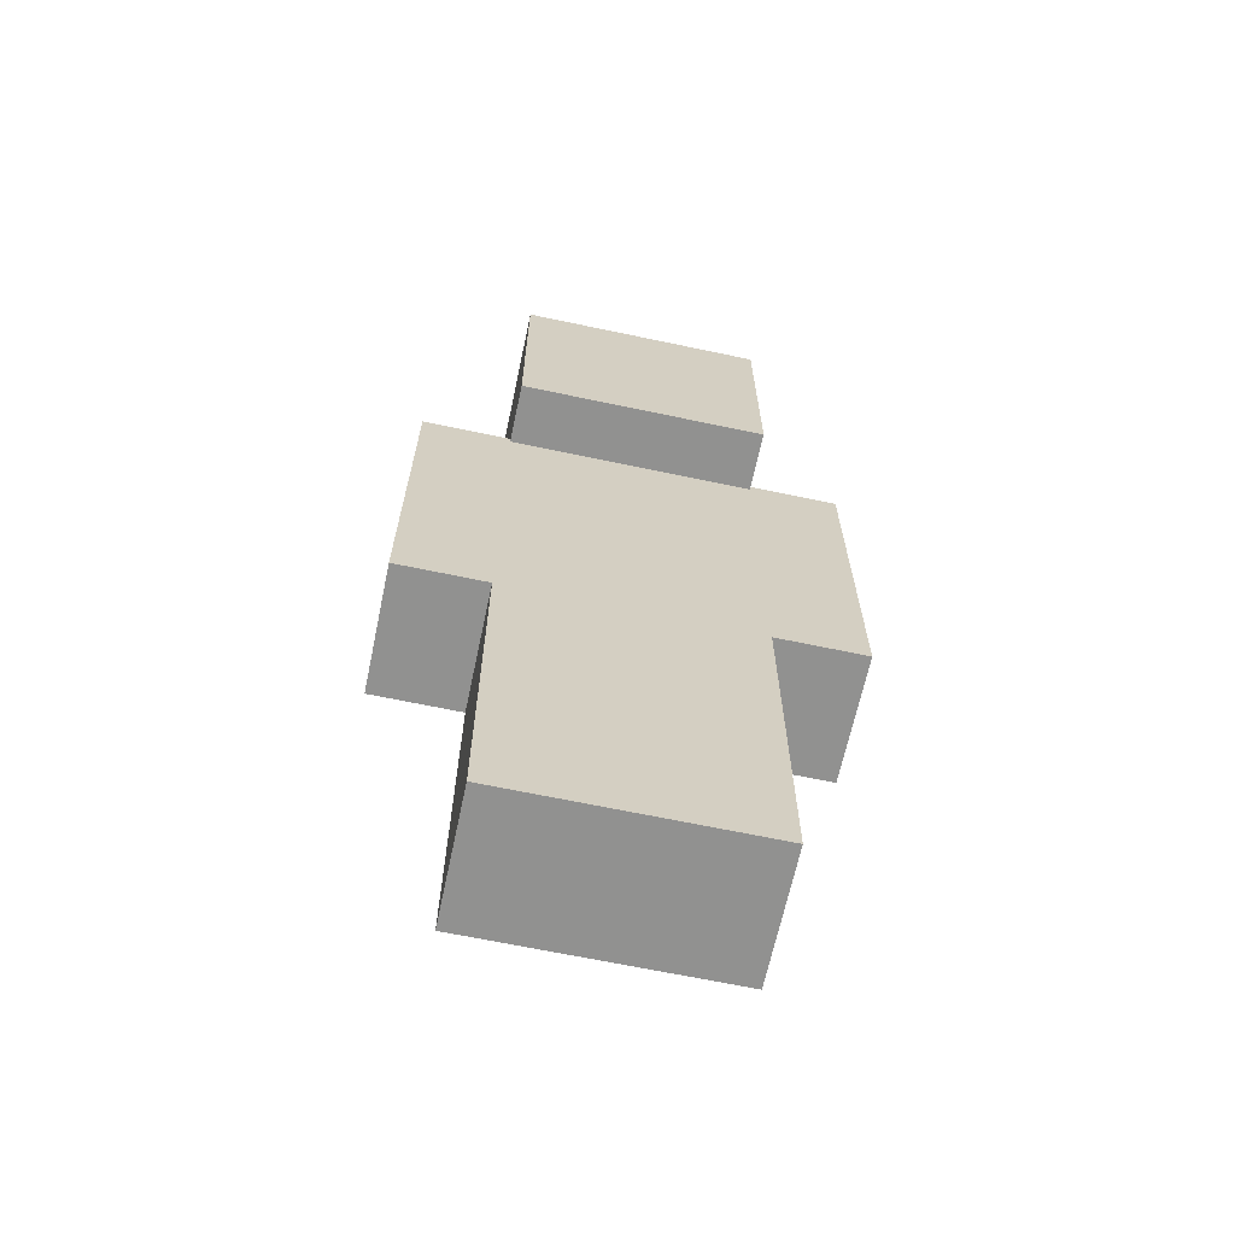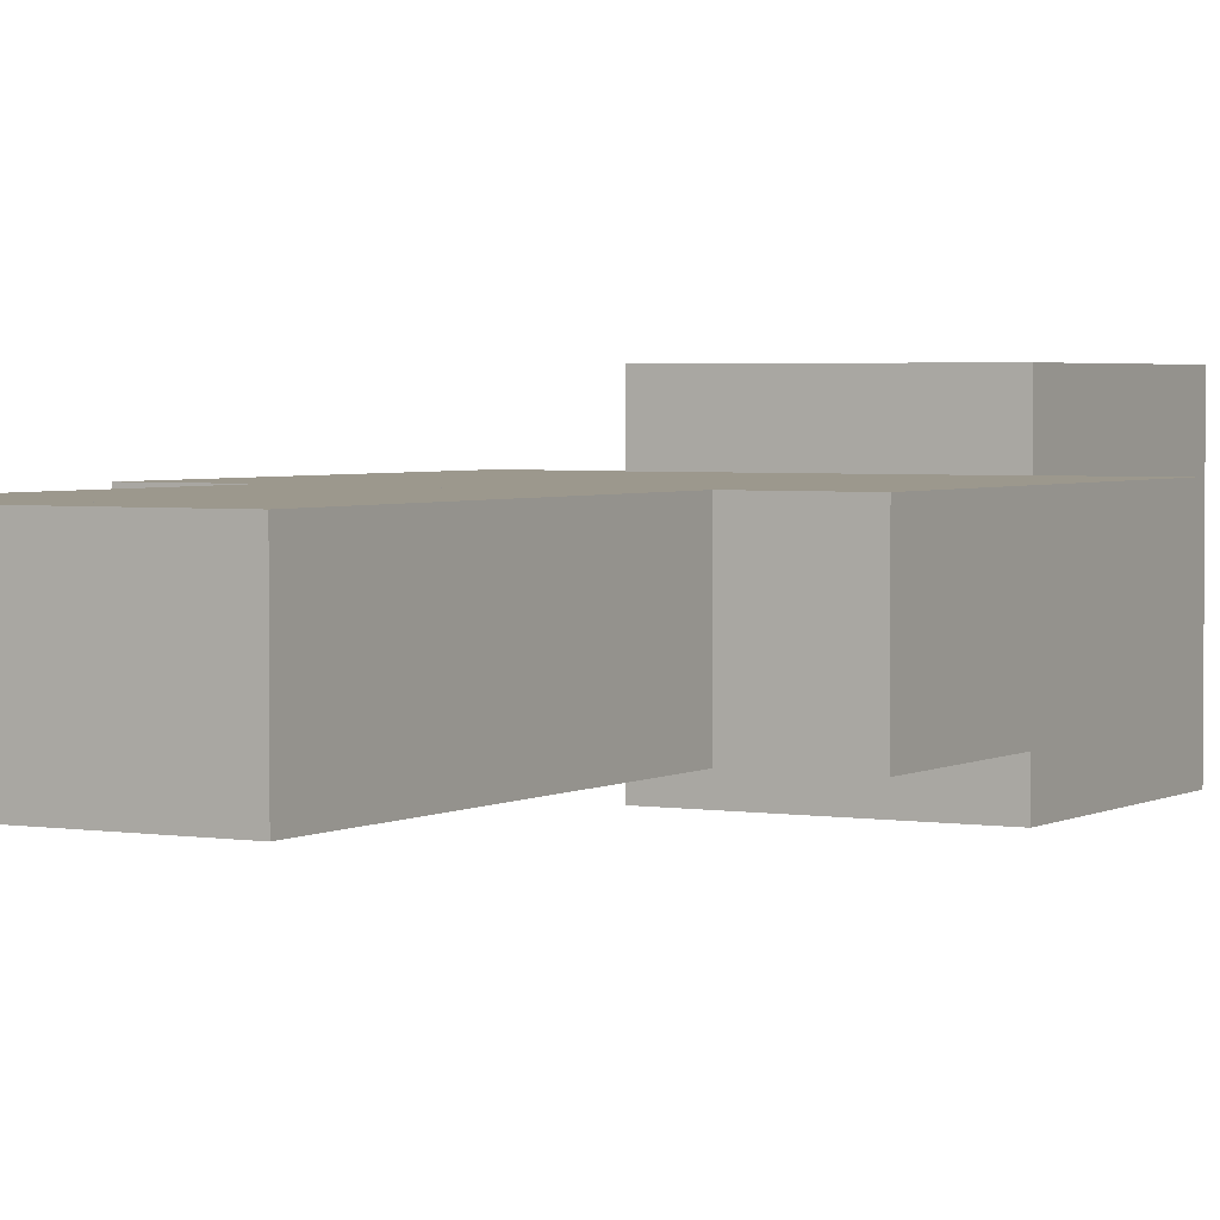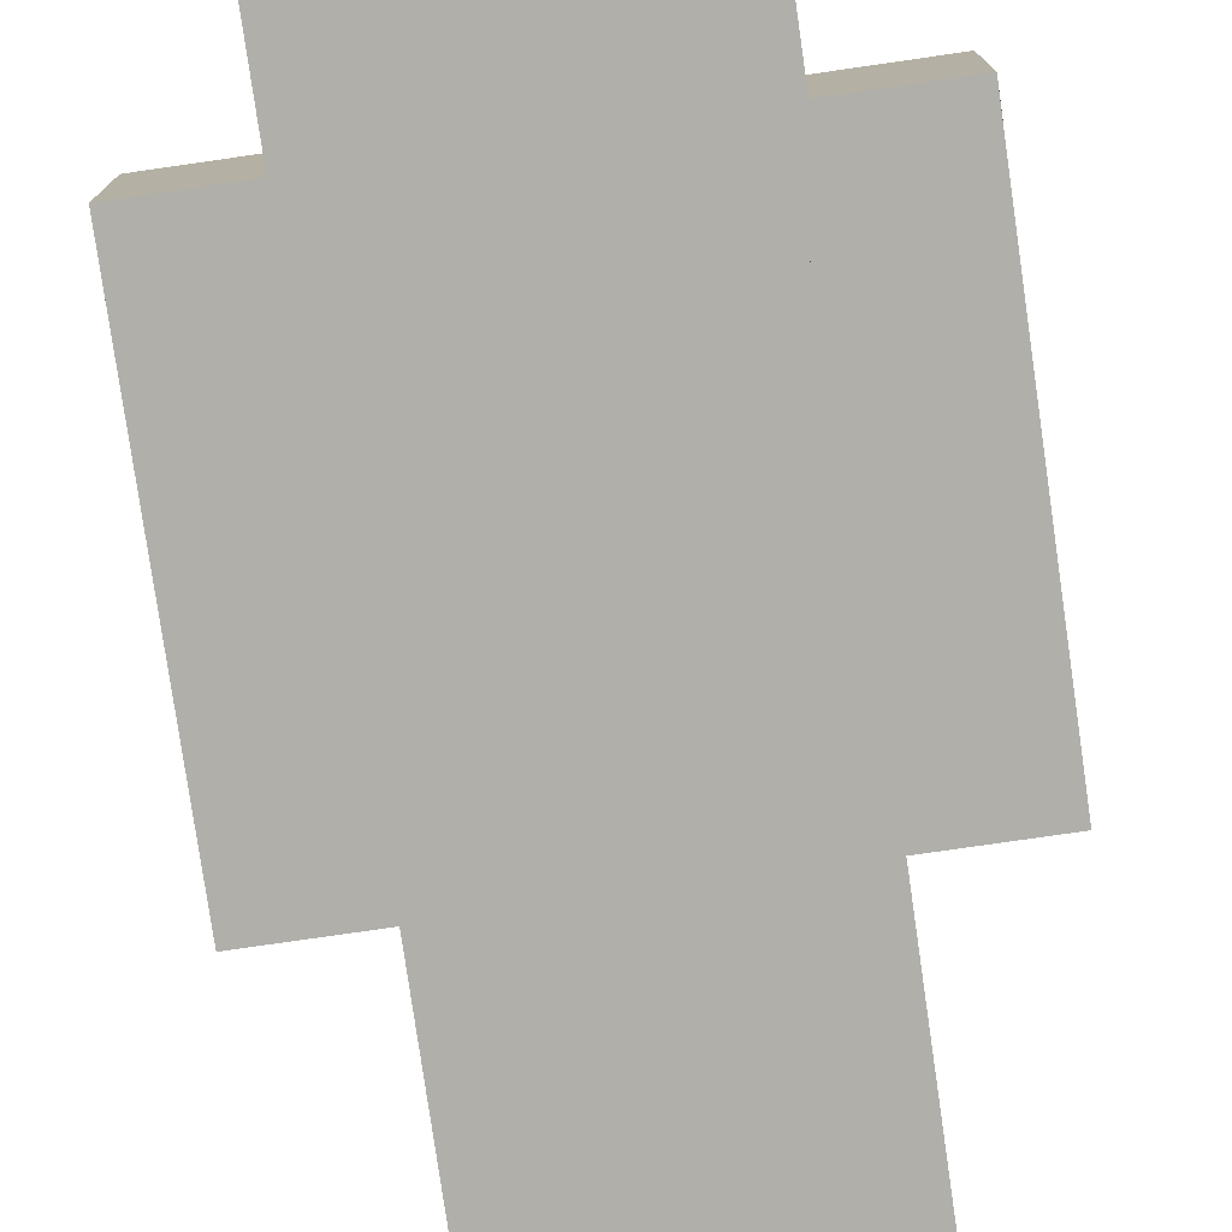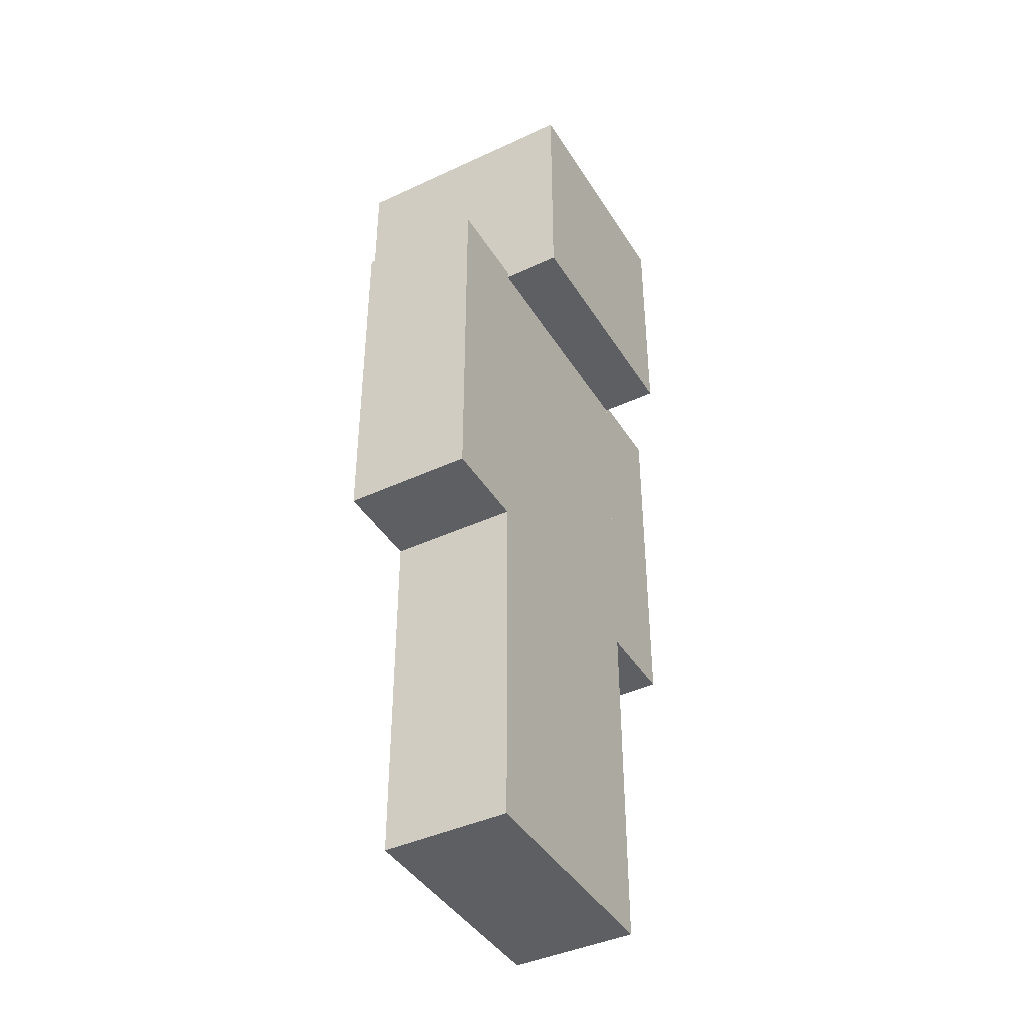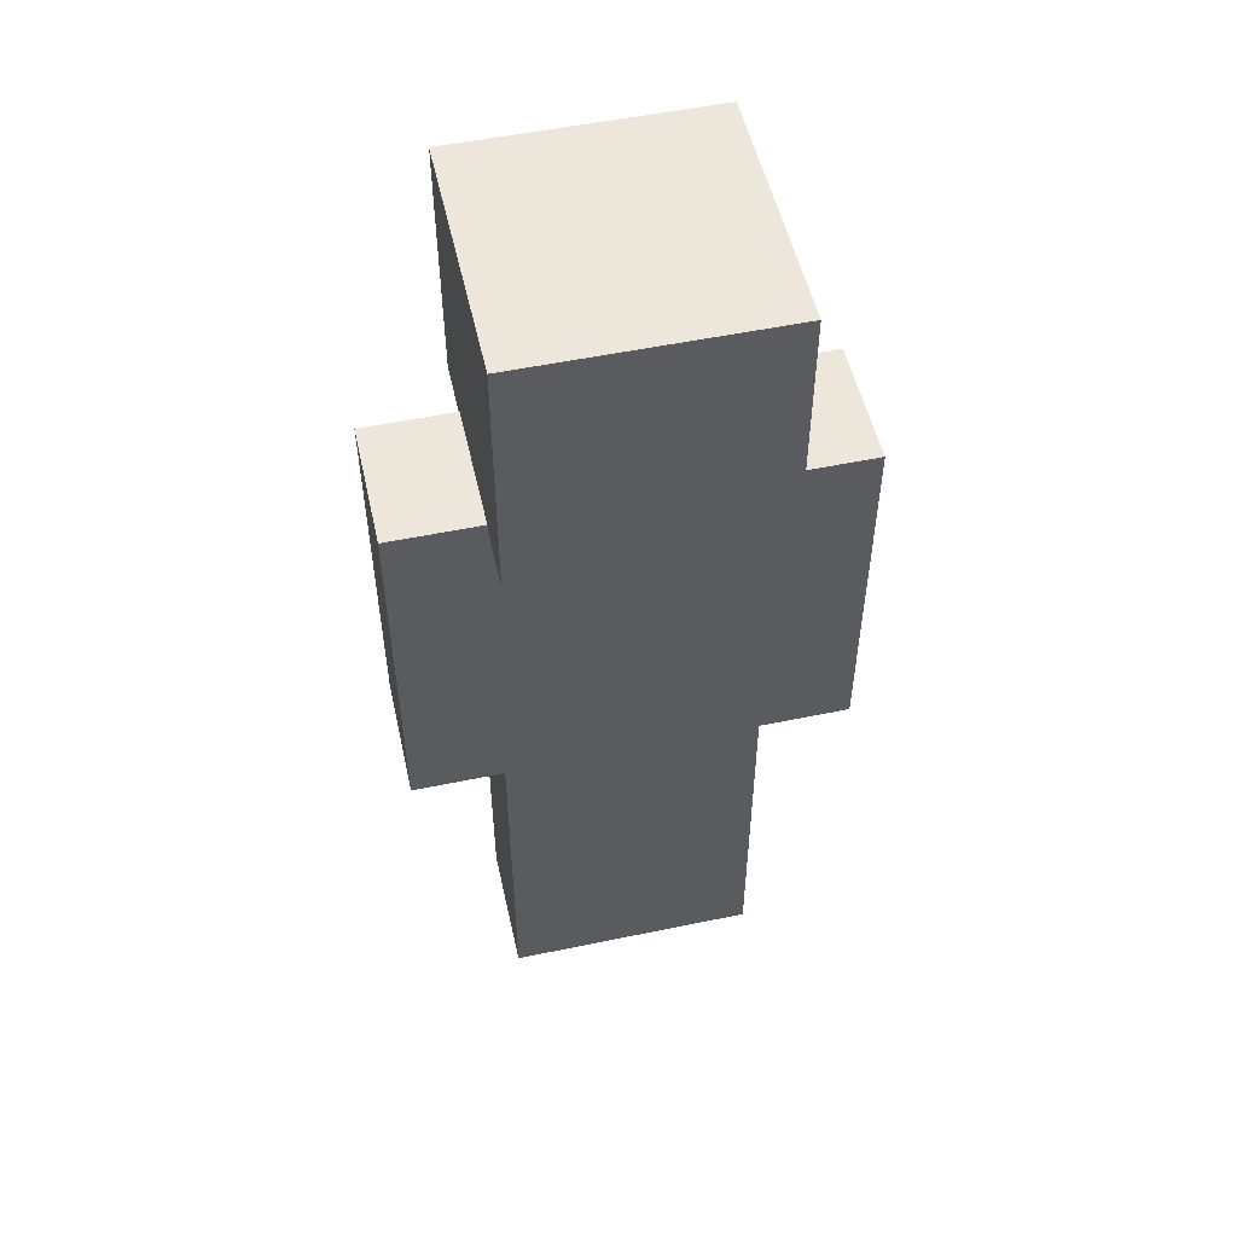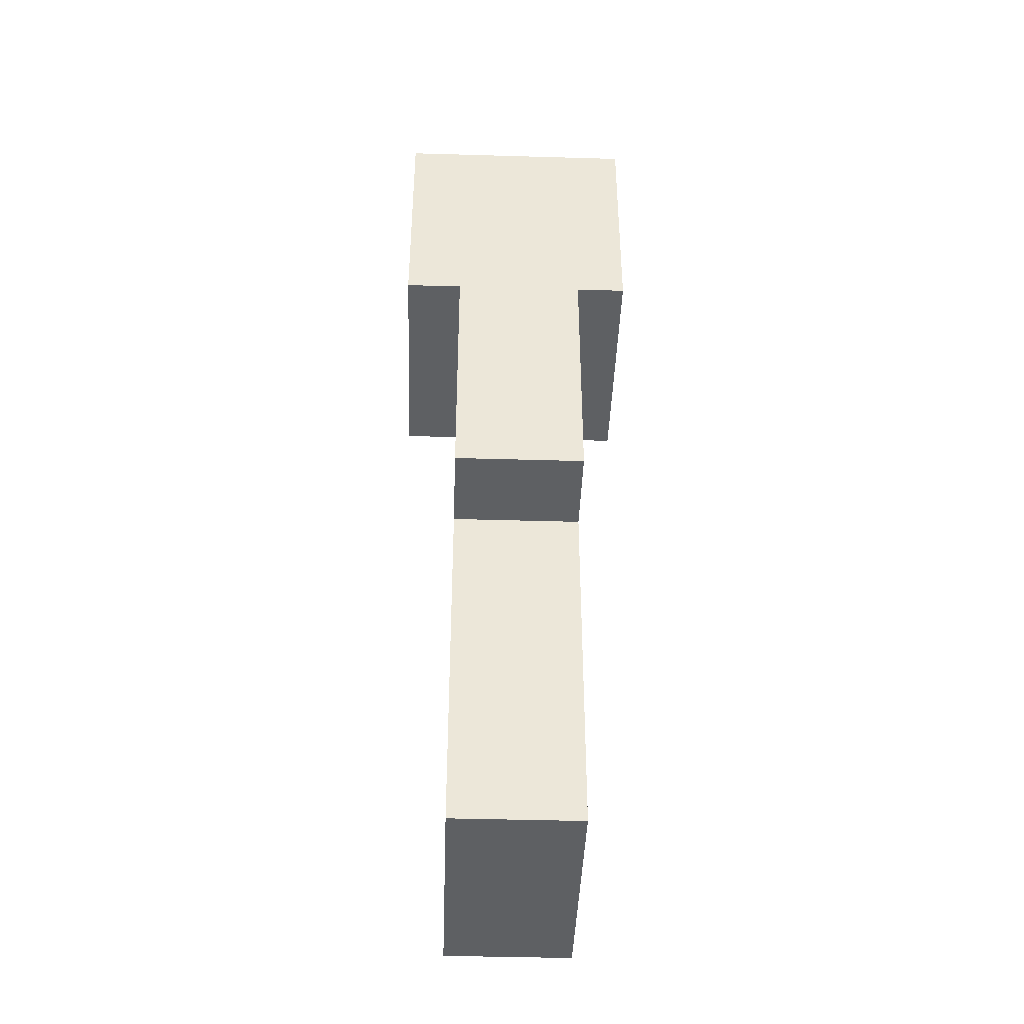
<metadata>
{"format":"obj","ext":"obj","renderer":"f3d","projection":"perspective","resolution":1024,"background":"white","views":[{"elev":-65.9,"azim":-12.0,"up":"+Y"},{"elev":3.0,"azim":29.5,"up":"+Z"},{"elev":-78.0,"azim":-171.8,"up":"+Z"},{"elev":-41.8,"azim":-60.7,"up":"+Y"},{"elev":52.8,"azim":167.4,"up":"+Y"},{"elev":-42.2,"azim":88.0,"up":"+Y"}]}
</metadata>
<code>
o leg_left
v 0 0 -0.125
v -0.25 0 -0.125
v -0.25 0.75 -0.125
v 0 0.75 -0.125
v 0 -0 0.125
v 0 0.75 0.125
v -0.25 -0 0.125
v -0.25 0.75 0.125
f 1 2 3 4
f 5 1 4 6
f 7 5 6 8
f 2 7 8 3
f 8 6 4 3
f 2 1 5 7
o arm_right_layer_translucent_imageURL
v 0.4453 0.7422 -0.1328
v 0.2422 0.7422 -0.1328
v 0.2422 1.508 -0.1328
v 0.4453 1.508 -0.1328
v 0.4453 0.7422 0.1328
v 0.4453 1.508 0.1328
v 0.2422 0.7422 0.1328
v 0.2422 1.508 0.1328
f 9 10 11 12
f 13 9 12 14
f 15 13 14 16
f 10 15 16 11
f 16 14 12 11
f 10 9 13 15
o torso
v 0.25 0.75 -0.125
v -0.25 0.75 -0.125
v -0.25 1.5 -0.125
v 0.25 1.5 -0.125
v 0.25 0.75 0.125
v 0.25 1.5 0.125
v -0.25 0.75 0.125
v -0.25 1.5 0.125
f 17 18 19 20
f 21 17 20 22
f 23 21 22 24
f 18 23 24 19
f 24 22 20 19
f 18 17 21 23
o skull_layer_translucent_imageURL
v 0.2578 1.492 -0.2578
v -0.2578 1.492 -0.2578
v -0.2578 2.008 -0.2578
v 0.2578 2.008 -0.2578
v 0.2578 1.492 0.2578
v 0.2578 2.008 0.2578
v -0.2578 1.492 0.2578
v -0.2578 2.008 0.2578
f 25 26 27 28
f 29 25 28 30
f 31 29 30 32
f 26 31 32 27
f 32 30 28 27
f 26 25 29 31
o skull
v 0.25 1.5 -0.25
v -0.25 1.5 -0.25
v -0.25 2 -0.25
v 0.25 2 -0.25
v 0.25 1.5 0.25
v 0.25 2 0.25
v -0.25 1.5 0.25
v -0.25 2 0.25
f 33 34 35 36
f 37 33 36 38
f 39 37 38 40
f 34 39 40 35
f 40 38 36 35
f 34 33 37 39
o leg_right_layer_translucent_imageURL
v 0.2578 -0.007812 -0.1328
v -0.007812 -0.007812 -0.1328
v -0.007812 0.7578 -0.1328
v 0.2578 0.7578 -0.1328
v 0.2578 -0.007813 0.1328
v 0.2578 0.7578 0.1328
v -0.007812 -0.007813 0.1328
v -0.007812 0.7578 0.1328
f 41 42 43 44
f 45 41 44 46
f 47 45 46 48
f 42 47 48 43
f 48 46 44 43
f 42 41 45 47
o arm_right
v 0.4375 0.75 -0.125
v 0.25 0.75 -0.125
v 0.25 1.5 -0.125
v 0.4375 1.5 -0.125
v 0.4375 0.75 0.125
v 0.4375 1.5 0.125
v 0.25 0.75 0.125
v 0.25 1.5 0.125
f 49 50 51 52
f 53 49 52 54
f 55 53 54 56
f 50 55 56 51
f 56 54 52 51
f 50 49 53 55
o arm_left_layer_translucent_imageURL
v -0.2422 0.7422 -0.1328
v -0.4453 0.7422 -0.1328
v -0.4453 1.508 -0.1328
v -0.2422 1.508 -0.1328
v -0.2422 0.7422 0.1328
v -0.2422 1.508 0.1328
v -0.4453 0.7422 0.1328
v -0.4453 1.508 0.1328
f 57 58 59 60
f 61 57 60 62
f 63 61 62 64
f 58 63 64 59
f 64 62 60 59
f 58 57 61 63
o arm_left
v -0.25 0.75 -0.125
v -0.4375 0.75 -0.125
v -0.4375 1.5 -0.125
v -0.25 1.5 -0.125
v -0.25 0.75 0.125
v -0.25 1.5 0.125
v -0.4375 0.75 0.125
v -0.4375 1.5 0.125
f 65 66 67 68
f 69 65 68 70
f 71 69 70 72
f 66 71 72 67
f 72 70 68 67
f 66 65 69 71
o leg_right
v 0.25 0 -0.125
v 0 0 -0.125
v 0 0.75 -0.125
v 0.25 0.75 -0.125
v 0.25 -0 0.125
v 0.25 0.75 0.125
v 0 -0 0.125
v 0 0.75 0.125
f 73 74 75 76
f 77 73 76 78
f 79 77 78 80
f 74 79 80 75
f 80 78 76 75
f 74 73 77 79
o leg_left_layer_translucent_imageURL
v 0.007812 -0.007812 -0.1328
v -0.2578 -0.007812 -0.1328
v -0.2578 0.7578 -0.1328
v 0.007812 0.7578 -0.1328
v 0.007812 -0.007813 0.1328
v 0.007812 0.7578 0.1328
v -0.2578 -0.007813 0.1328
v -0.2578 0.7578 0.1328
f 81 82 83 84
f 85 81 84 86
f 87 85 86 88
f 82 87 88 83
f 88 86 84 83
f 82 81 85 87
o torso_layer_translucent_imageURL
v 0.2578 0.7422 -0.1328
v -0.2578 0.7422 -0.1328
v -0.2578 1.508 -0.1328
v 0.2578 1.508 -0.1328
v 0.2578 0.7422 0.1328
v 0.2578 1.508 0.1328
v -0.2578 0.7422 0.1328
v -0.2578 1.508 0.1328
f 89 90 91 92
f 93 89 92 94
f 95 93 94 96
f 90 95 96 91
f 96 94 92 91
f 90 89 93 95

</code>
